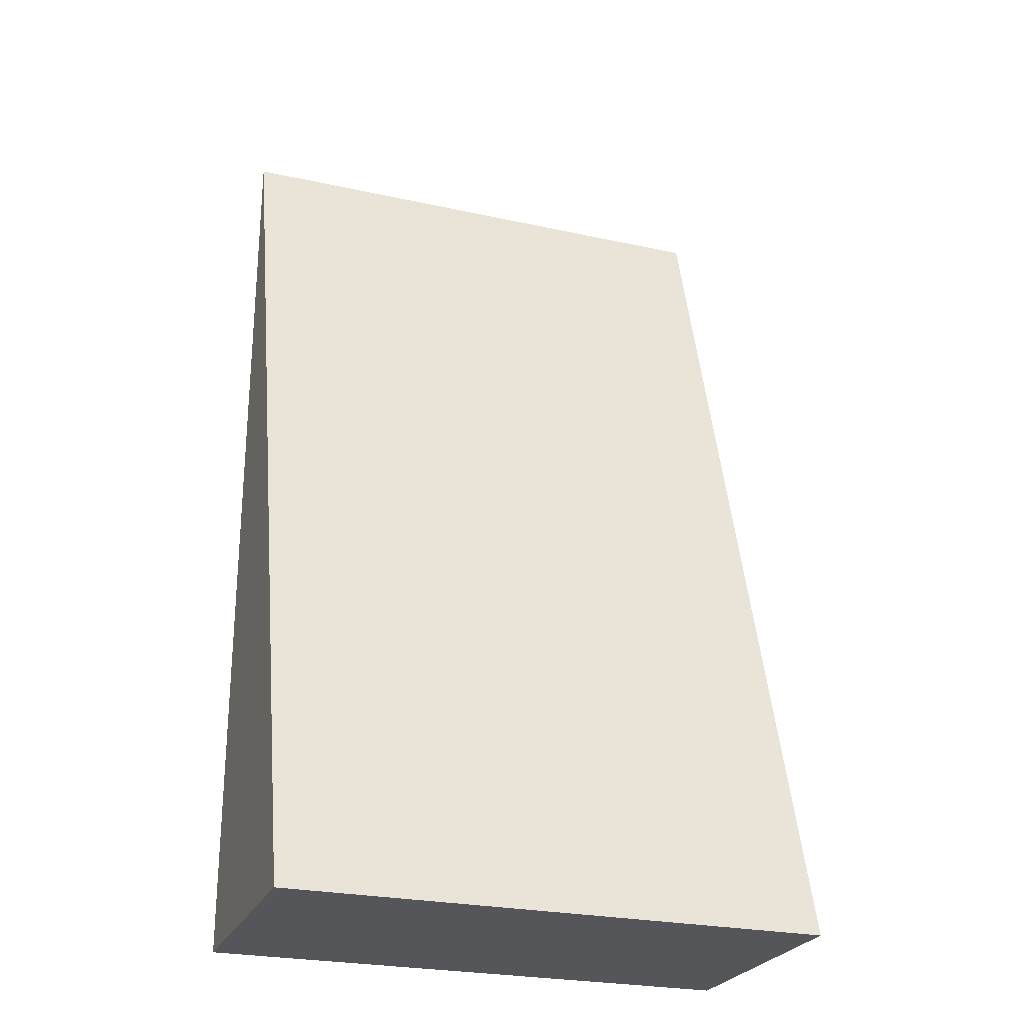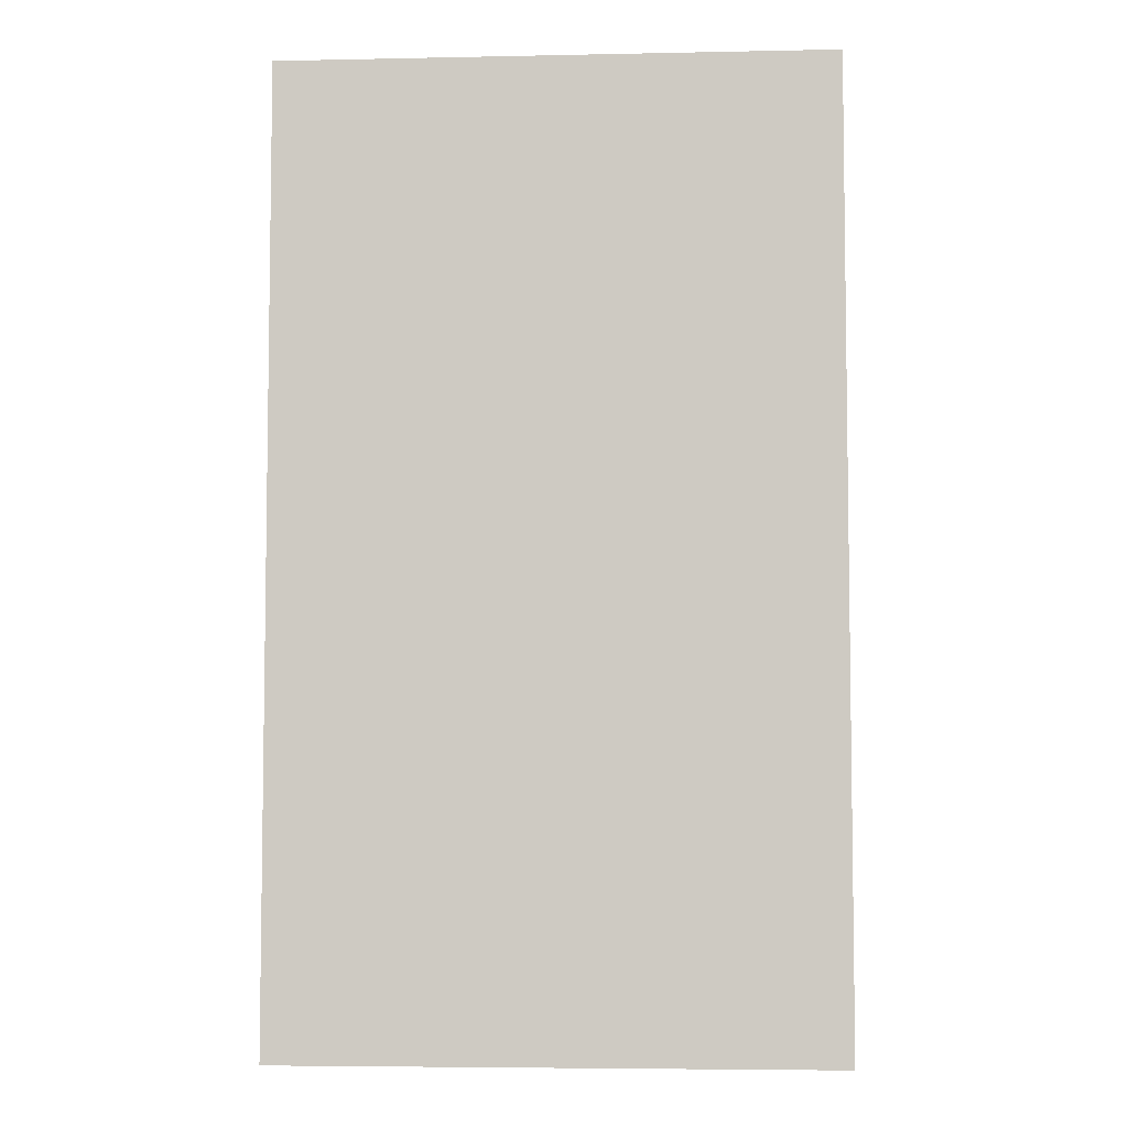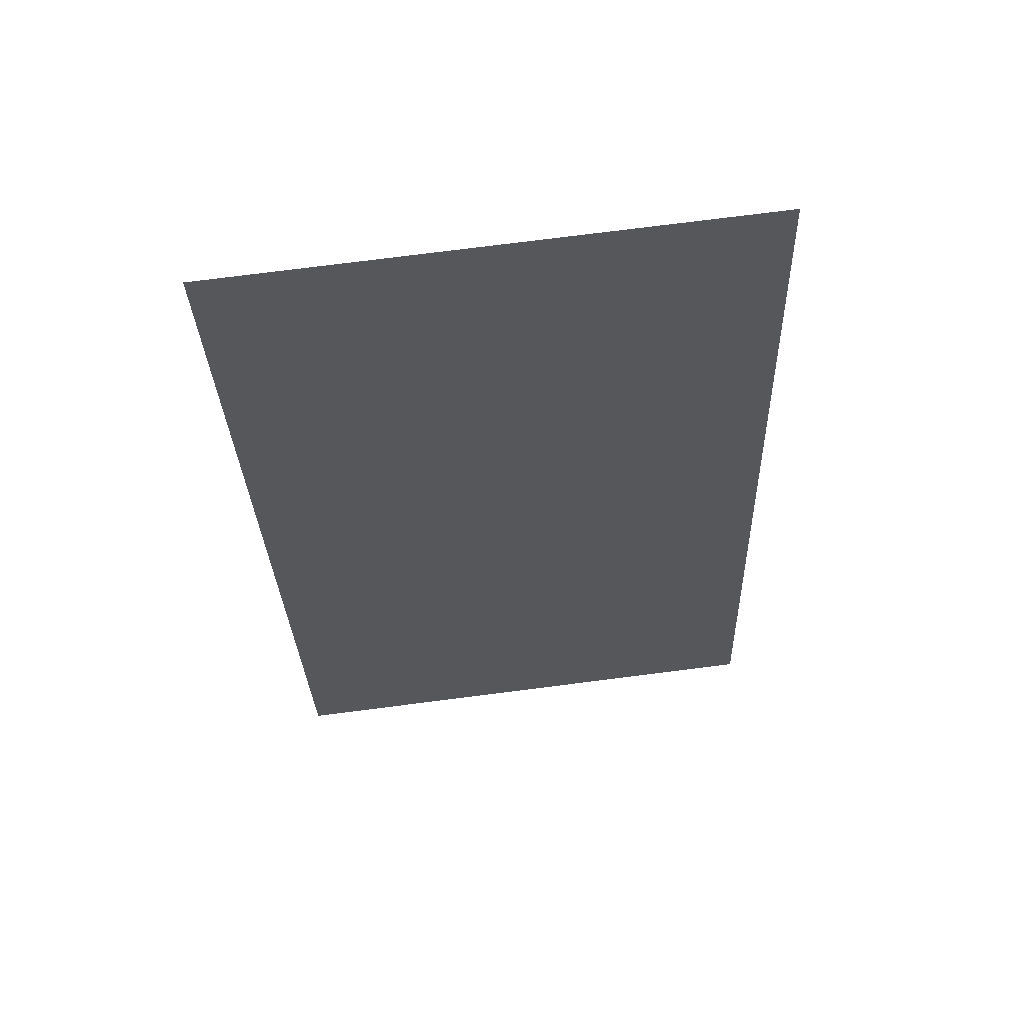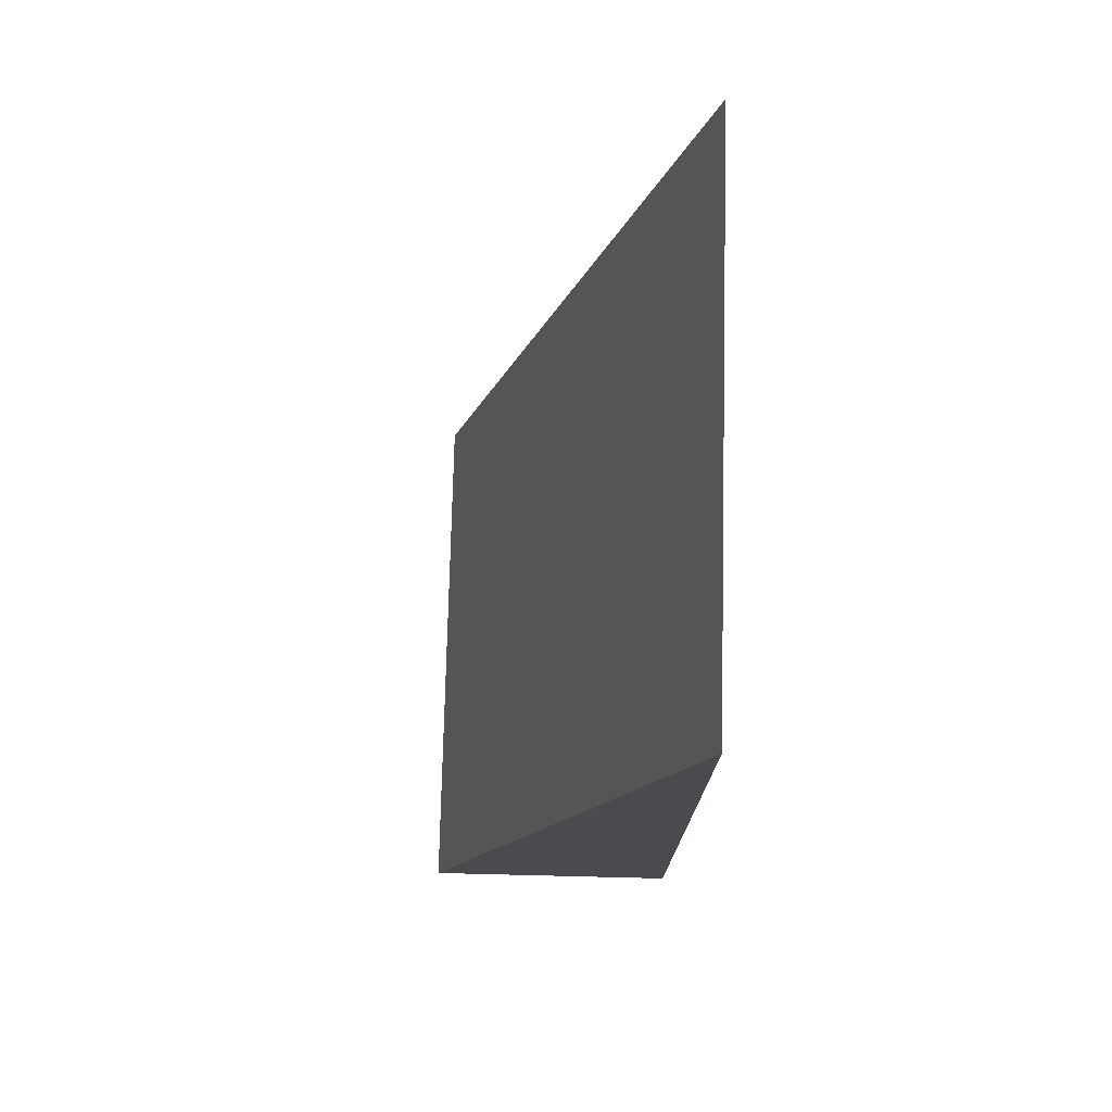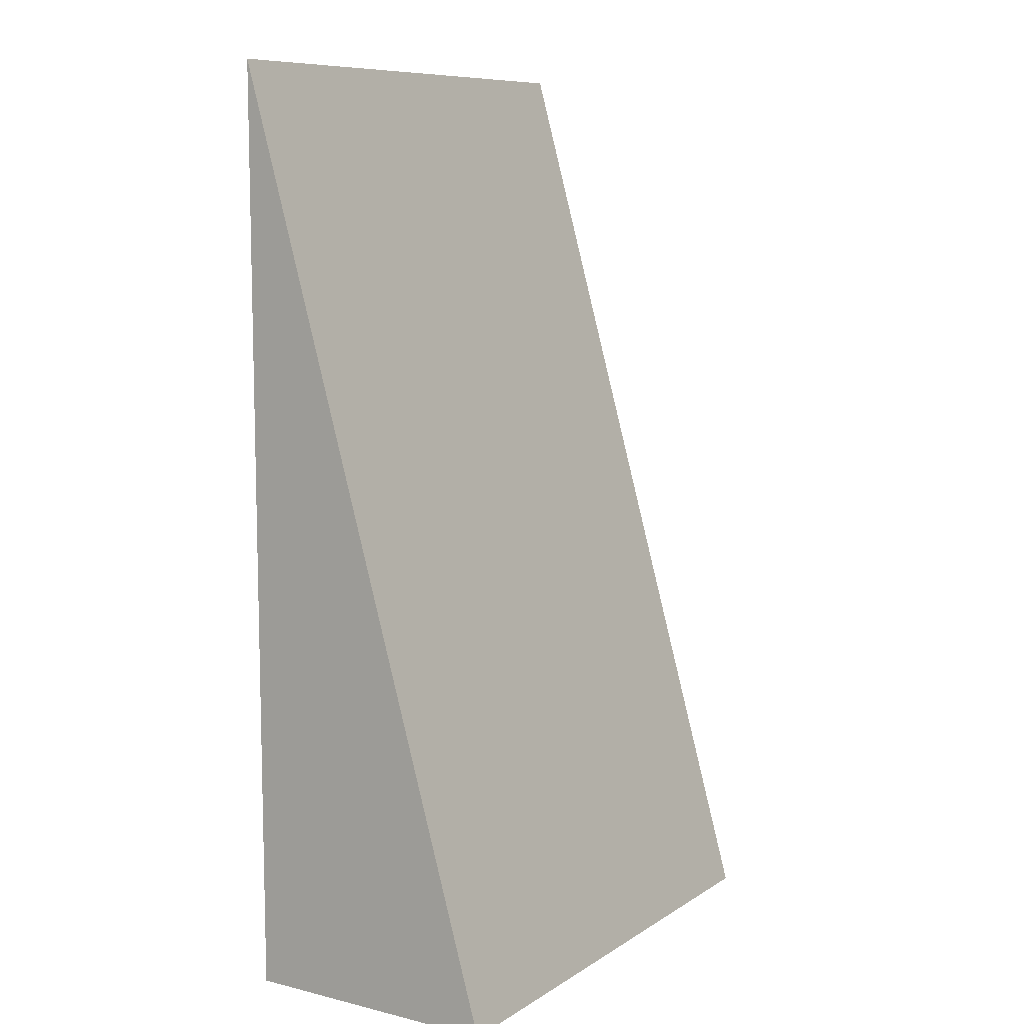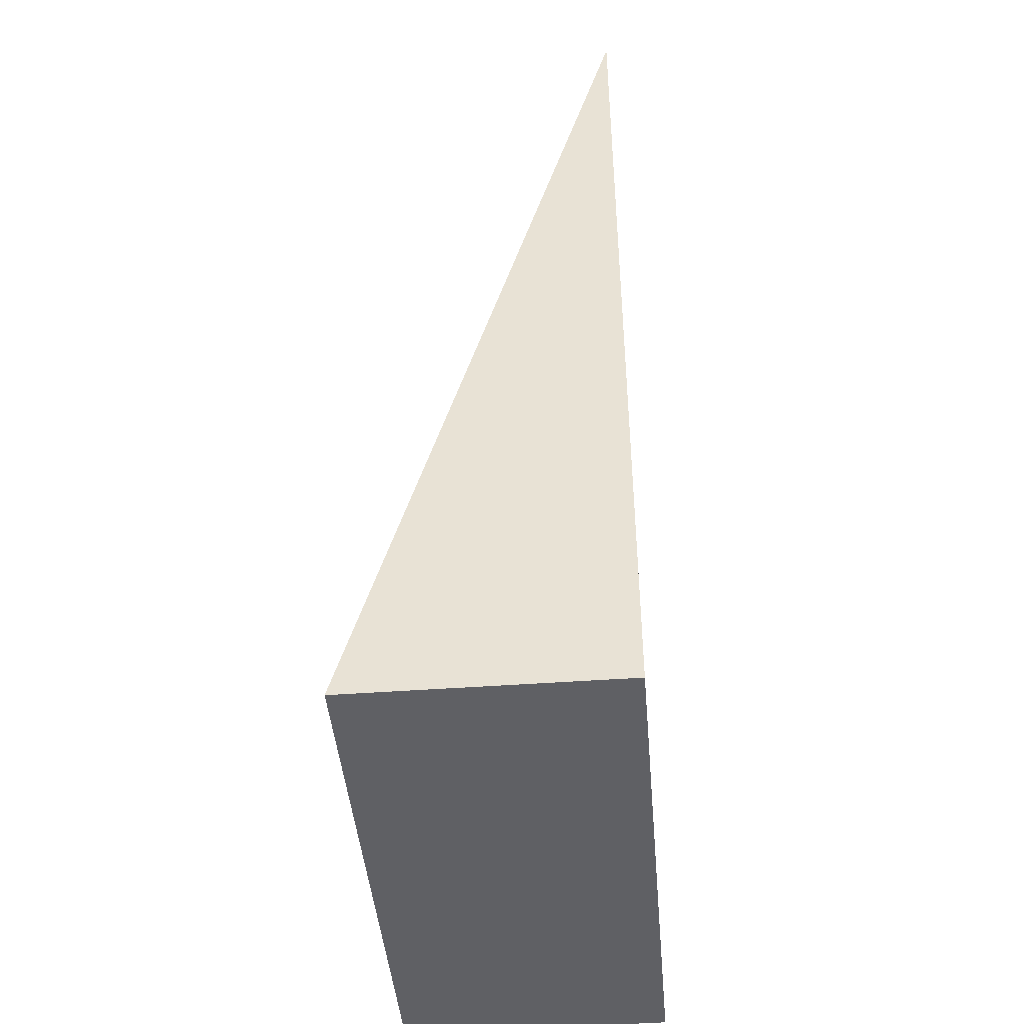
<metadata>
{"format":"obj","ext":"obj","renderer":"f3d","projection":"perspective","resolution":1024,"background":"white","views":[{"elev":-25.5,"azim":160.6,"up":"+Z"},{"elev":-5.5,"azim":3.6,"up":"+Z"},{"elev":77.3,"azim":172.8,"up":"+Z"},{"elev":75.8,"azim":-88.6,"up":"+Z"},{"elev":9.2,"azim":122.5,"up":"+Z"},{"elev":-44.9,"azim":-85.1,"up":"+Z"}]}
</metadata>
<code>
o Cube_Cube.001
v -0.602 0.3931 -0.6993
v 0.602 0.3931 -0.6993
v 0.602 -0.1966 -0.6993
v -0.602 -0.1966 -0.6993
v 0.602 -0.1966 1.399
v -0.602 -0.1966 1.399
f 2 3 4
f 2 1 6
f 4 3 5
f 6 1 4
f 2 5 3
f 1 2 4
f 5 2 6
f 6 4 5

</code>
